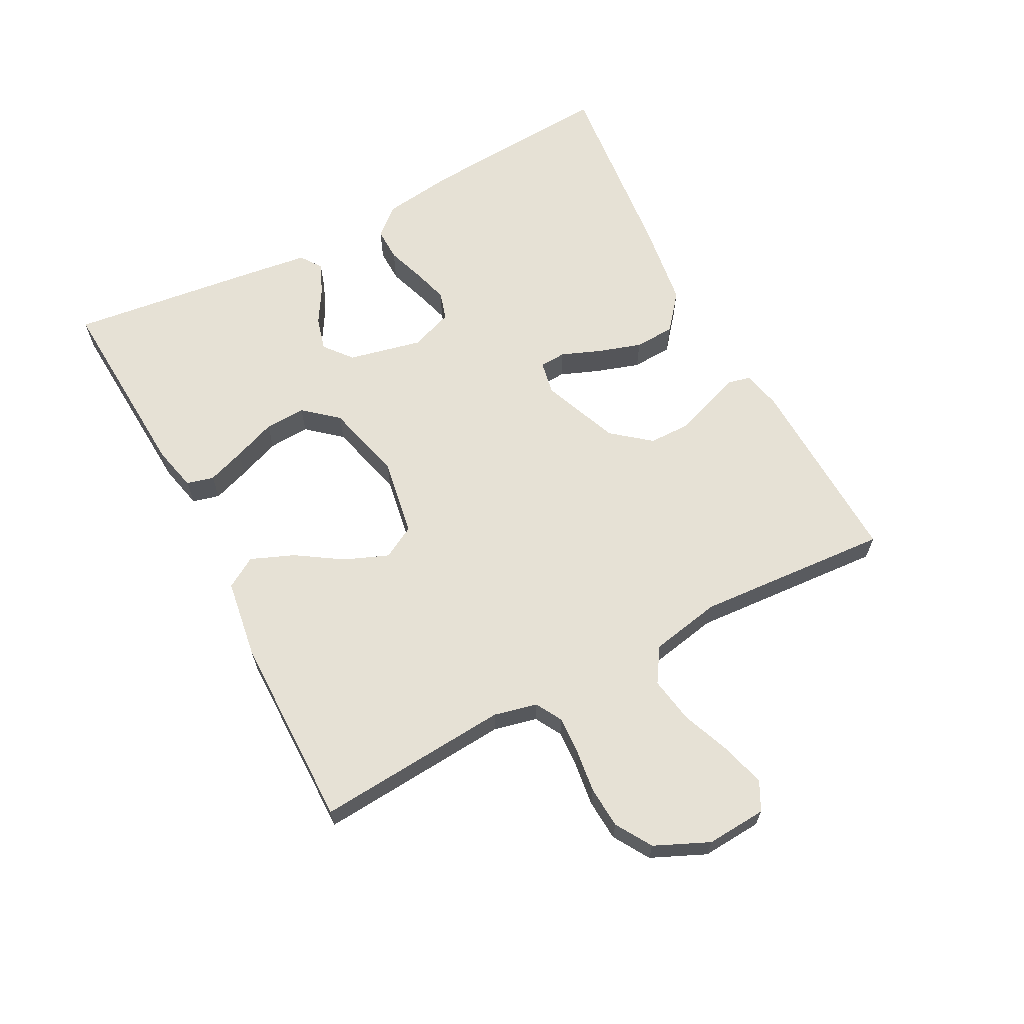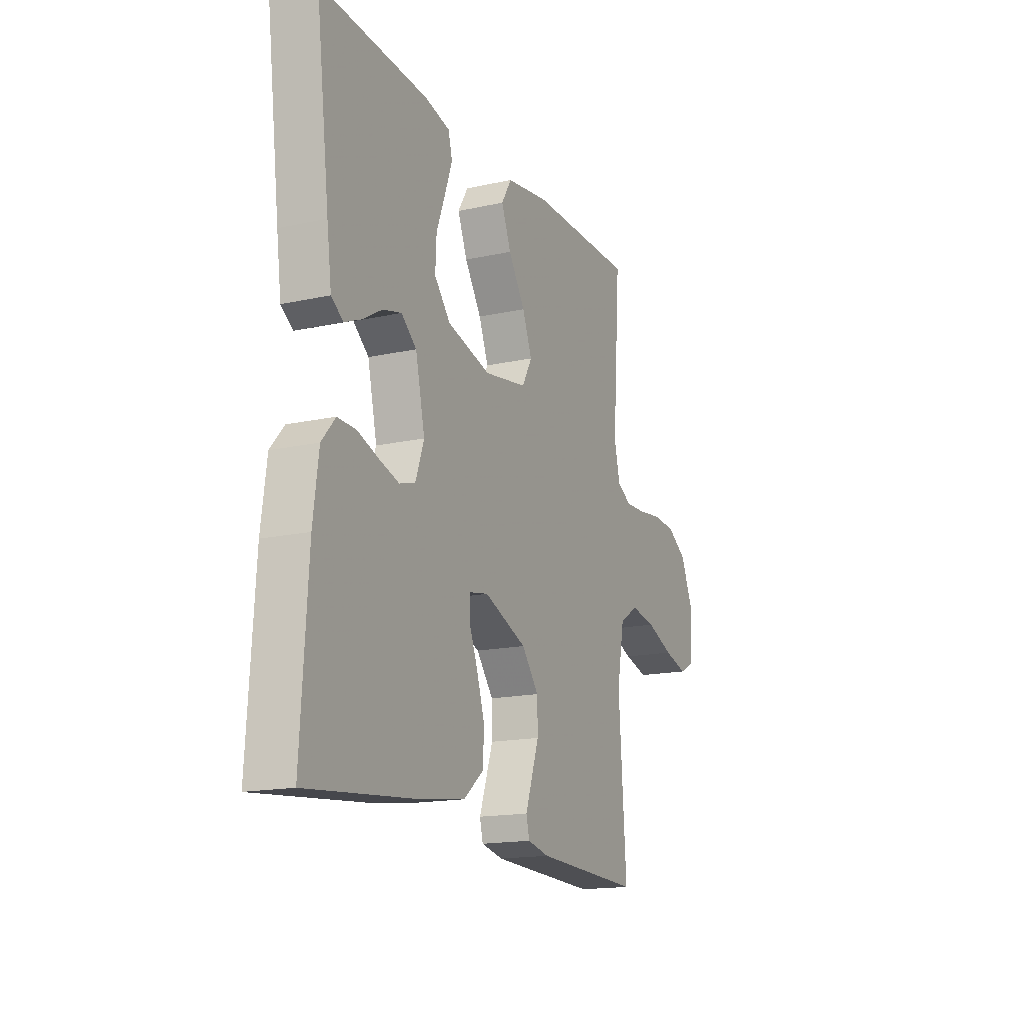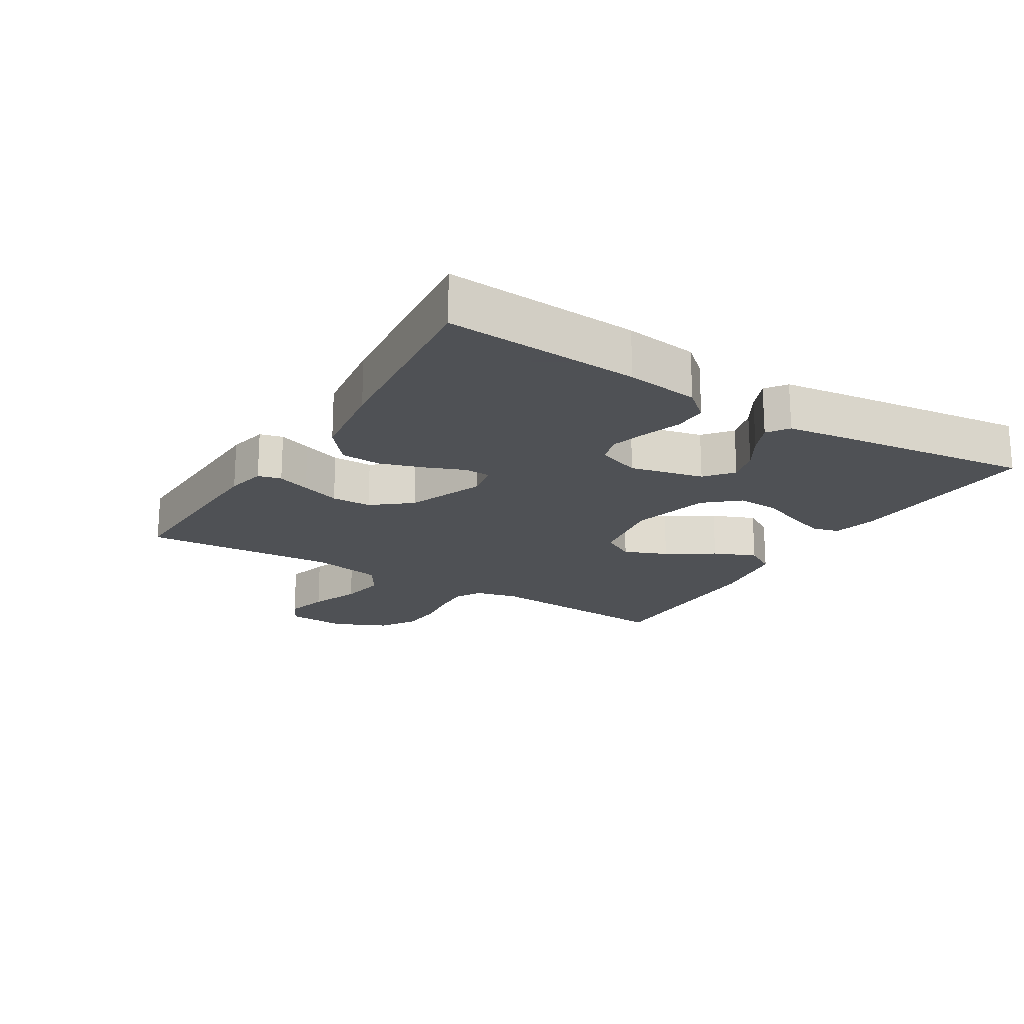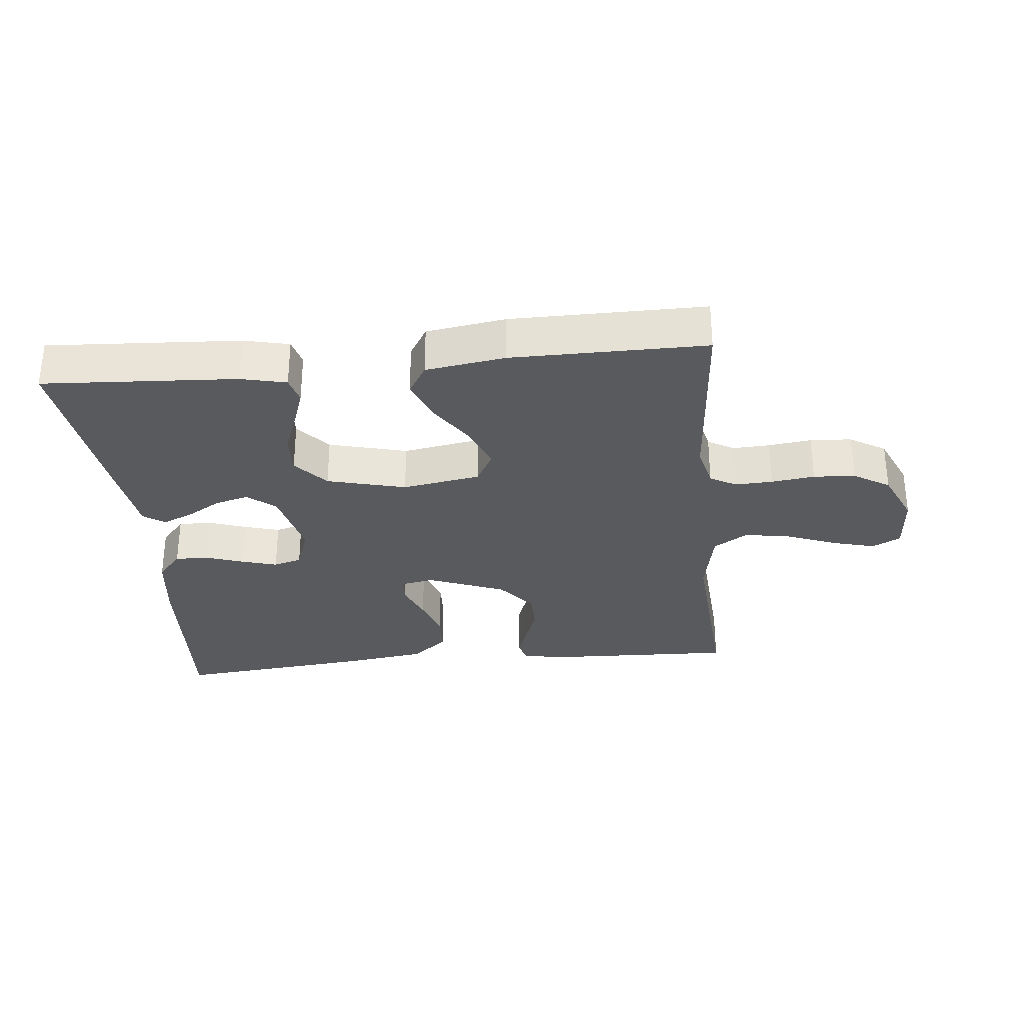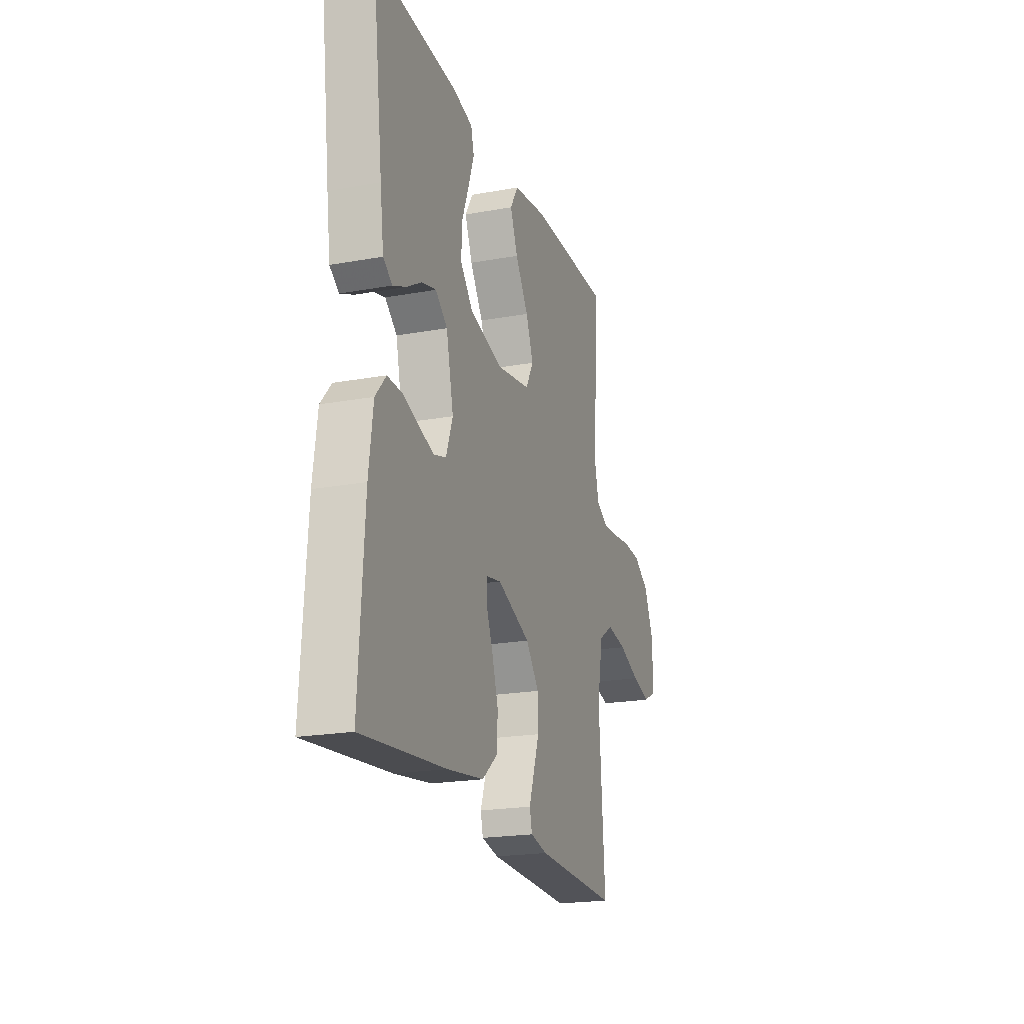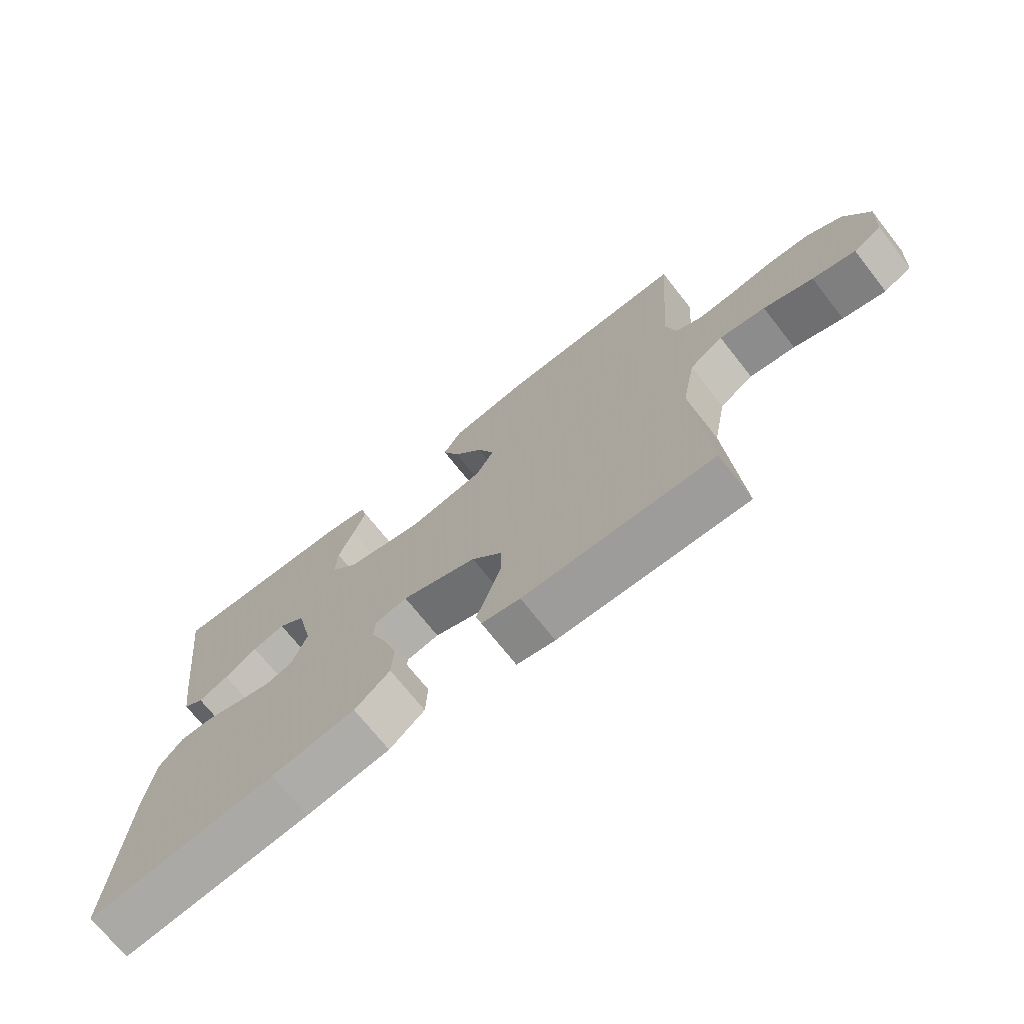
<metadata>
{"format":"obj","ext":"obj","renderer":"f3d","projection":"perspective","resolution":1024,"background":"white","views":[{"elev":64.4,"azim":62.1,"up":"+Y"},{"elev":-16.4,"azim":-65.7,"up":"+Z"},{"elev":-19.5,"azim":-121.5,"up":"+Y"},{"elev":-30.7,"azim":5.6,"up":"+Y"},{"elev":-20.9,"azim":-71.9,"up":"+Z"},{"elev":-71.5,"azim":38.3,"up":"+Z"}]}
</metadata>
<code>
v 0.5 0.07 -0.5
v 0.2 0.07 -0.49
v 0.139 0.07 -0.477
v 0.13 0.07 -0.441
v 0.148 0.07 -0.39
v 0.169 0.07 -0.33
v 0.168 0.07 -0.268
v 0.12 0.07 -0.209
v 0 0.07 -0.162
v -0.052 0.07 -0.172
v -0.054 0.07 -0.213
v -0.03 0.07 -0.273
v -0.008 0.07 -0.341
v -0.011 0.07 -0.404
v -0.067 0.07 -0.45
v -0.2 0.07 -0.469
v -0.5 0.07 -0.5
v -0.481 0.07 -0.2
v -0.466 0.07 -0.087
v -0.428 0.07 -0.043
v -0.376 0.07 -0.044
v -0.317 0.07 -0.064
v -0.262 0.07 -0.08
v -0.218 0.07 -0.067
v -0.194 0.07 0
v -0.22 0.07 0.114
v -0.263 0.07 0.149
v -0.315 0.07 0.135
v -0.368 0.07 0.103
v -0.416 0.07 0.082
v -0.449 0.07 0.105
v -0.462 0.07 0.2
v -0.5 0.07 0.5
v -0.2 0.07 0.483
v -0.13 0.07 0.467
v -0.119 0.07 0.425
v -0.139 0.07 0.367
v -0.164 0.07 0.301
v -0.167 0.07 0.237
v -0.122 0.07 0.185
v 0 0.07 0.154
v 0.121 0.07 0.175
v 0.149 0.07 0.226
v 0.122 0.07 0.293
v 0.075 0.07 0.365
v 0.048 0.07 0.431
v 0.077 0.07 0.479
v 0.2 0.07 0.498
v 0.5 0.07 0.5
v 0.478 0.07 0.2
v 0.494 0.07 0.133
v 0.535 0.07 0.11
v 0.593 0.07 0.113
v 0.66 0.07 0.122
v 0.725 0.07 0.118
v 0.781 0.07 0.084
v 0.819 0.07 0
v 0.813 0.07 -0.093
v 0.769 0.07 -0.116
v 0.702 0.07 -0.098
v 0.625 0.07 -0.068
v 0.553 0.07 -0.056
v 0.5 0.07 -0.09
v 0.479 0.07 -0.2
v 0.5 0 -0.5
v 0.2 0 -0.49
v 0.139 0 -0.477
v 0.13 0 -0.441
v 0.148 0 -0.39
v 0.169 0 -0.33
v 0.168 0 -0.268
v 0.12 0 -0.209
v 0 0 -0.162
v -0.052 0 -0.172
v -0.054 0 -0.213
v -0.03 0 -0.273
v -0.008 0 -0.341
v -0.011 0 -0.404
v -0.067 0 -0.45
v -0.2 0 -0.469
v -0.5 0 -0.5
v -0.481 0 -0.2
v -0.466 0 -0.087
v -0.428 0 -0.043
v -0.376 0 -0.044
v -0.317 0 -0.064
v -0.262 0 -0.08
v -0.218 0 -0.067
v -0.194 0 0
v -0.22 0 0.114
v -0.263 0 0.149
v -0.315 0 0.135
v -0.368 0 0.103
v -0.416 0 0.082
v -0.449 0 0.105
v -0.462 0 0.2
v -0.5 0 0.5
v -0.2 0 0.483
v -0.13 0 0.467
v -0.119 0 0.425
v -0.139 0 0.367
v -0.164 0 0.301
v -0.167 0 0.237
v -0.122 0 0.185
v 0 0 0.154
v 0.121 0 0.175
v 0.149 0 0.226
v 0.122 0 0.293
v 0.075 0 0.365
v 0.048 0 0.431
v 0.077 0 0.479
v 0.2 0 0.498
v 0.5 0 0.5
v 0.478 0 0.2
v 0.494 0 0.133
v 0.535 0 0.11
v 0.593 0 0.113
v 0.66 0 0.122
v 0.725 0 0.118
v 0.781 0 0.084
v 0.819 0 0
v 0.813 0 -0.093
v 0.769 0 -0.116
v 0.702 0 -0.098
v 0.625 0 -0.068
v 0.553 0 -0.056
v 0.5 0 -0.09
v 0.479 0 -0.2
f 58 59 60 61
f 58 61 62
f 57 58 62
f 56 57 62
f 53 54 55 56
f 52 53 56 62
f 51 52 62 63
f 47 48 49 50
f 44 45 46 47
f 43 44 47 50
f 42 43 50 51
f 35 36 37 38
f 33 34 35 38
f 33 38 39
f 32 33 39 40
f 28 29 30 31
f 27 28 31 32
f 19 20 21 22
f 19 22 23
f 18 19 23
f 17 18 23 24
f 15 16 17 24
f 11 12 13 14
f 11 14 15 24
f 2 3 4 5
f 64 1 2 5
f 64 5 6
f 63 64 6 7
f 41 42 51 63
f 41 63 7 8
f 27 32 40 41
f 26 27 41
f 25 26 41 8
f 10 11 24 25
f 9 10 25
f 8 9 25
f 125 124 123 122
f 126 125 122
f 126 122 121
f 126 121 120
f 120 119 118 117
f 126 120 117 116
f 127 126 116 115
f 114 113 112 111
f 111 110 109 108
f 114 111 108 107
f 115 114 107 106
f 102 101 100 99
f 102 99 98 97
f 103 102 97
f 104 103 97 96
f 95 94 93 92
f 96 95 92 91
f 86 85 84 83
f 87 86 83
f 87 83 82
f 88 87 82 81
f 88 81 80 79
f 78 77 76 75
f 88 79 78 75
f 69 68 67 66
f 69 66 65 128
f 70 69 128
f 71 70 128 127
f 127 115 106 105
f 72 71 127 105
f 105 104 96 91
f 105 91 90
f 72 105 90 89
f 89 88 75 74
f 89 74 73
f 89 73 72
f 1 65 66 2
f 2 66 67 3
f 3 67 68 4
f 4 68 69 5
f 5 69 70 6
f 6 70 71 7
f 7 71 72 8
f 8 72 73 9
f 9 73 74 10
f 10 74 75 11
f 11 75 76 12
f 12 76 77 13
f 13 77 78 14
f 14 78 79 15
f 15 79 80 16
f 16 80 81 17
f 17 81 82 18
f 18 82 83 19
f 19 83 84 20
f 20 84 85 21
f 21 85 86 22
f 22 86 87 23
f 23 87 88 24
f 24 88 89 25
f 25 89 90 26
f 26 90 91 27
f 27 91 92 28
f 28 92 93 29
f 29 93 94 30
f 30 94 95 31
f 31 95 96 32
f 32 96 97 33
f 33 97 98 34
f 34 98 99 35
f 35 99 100 36
f 36 100 101 37
f 37 101 102 38
f 38 102 103 39
f 39 103 104 40
f 40 104 105 41
f 41 105 106 42
f 42 106 107 43
f 43 107 108 44
f 44 108 109 45
f 45 109 110 46
f 46 110 111 47
f 47 111 112 48
f 48 112 113 49
f 49 113 114 50
f 50 114 115 51
f 51 115 116 52
f 52 116 117 53
f 53 117 118 54
f 54 118 119 55
f 55 119 120 56
f 56 120 121 57
f 57 121 122 58
f 58 122 123 59
f 59 123 124 60
f 60 124 125 61
f 61 125 126 62
f 62 126 127 63
f 63 127 128 64
f 64 128 65 1

</code>
